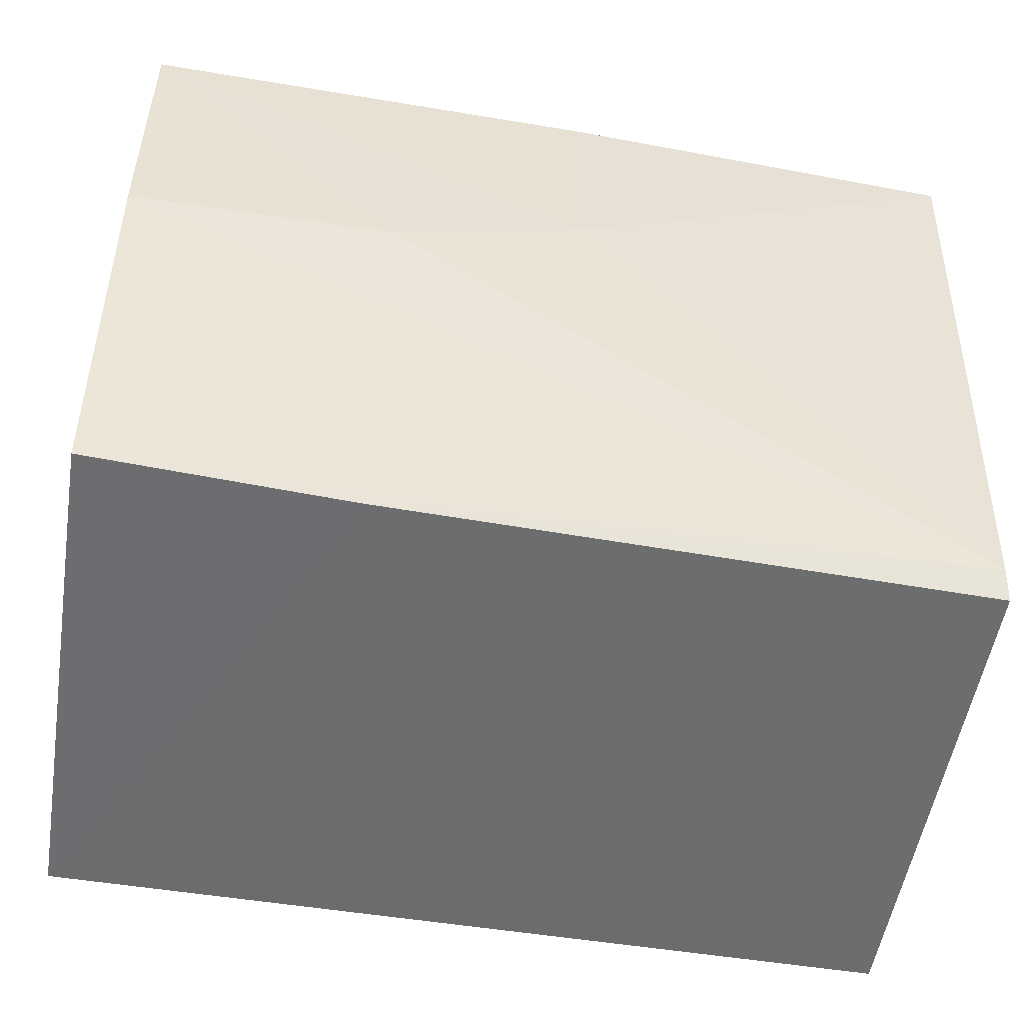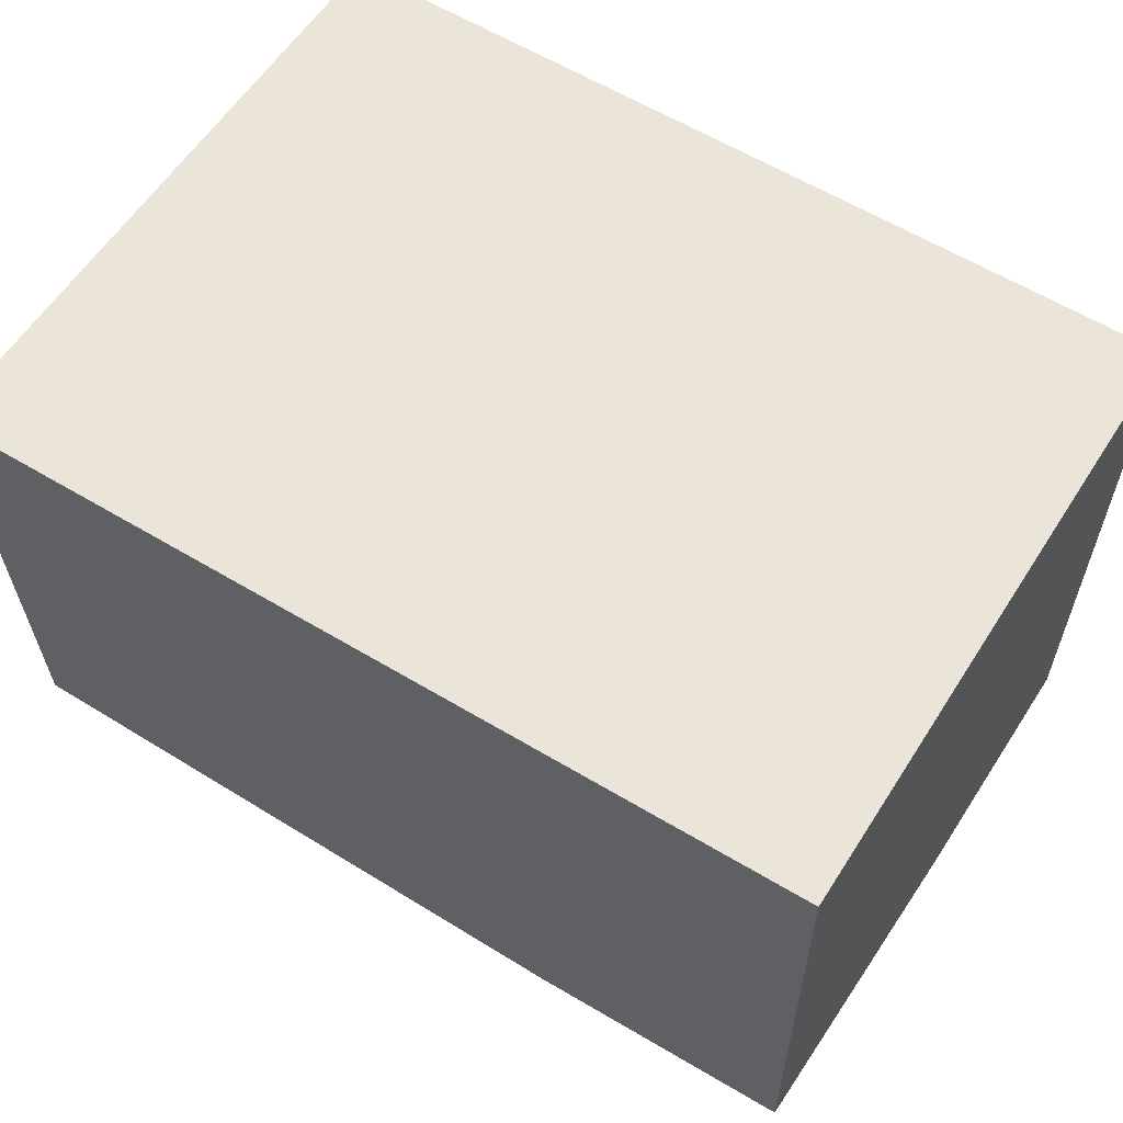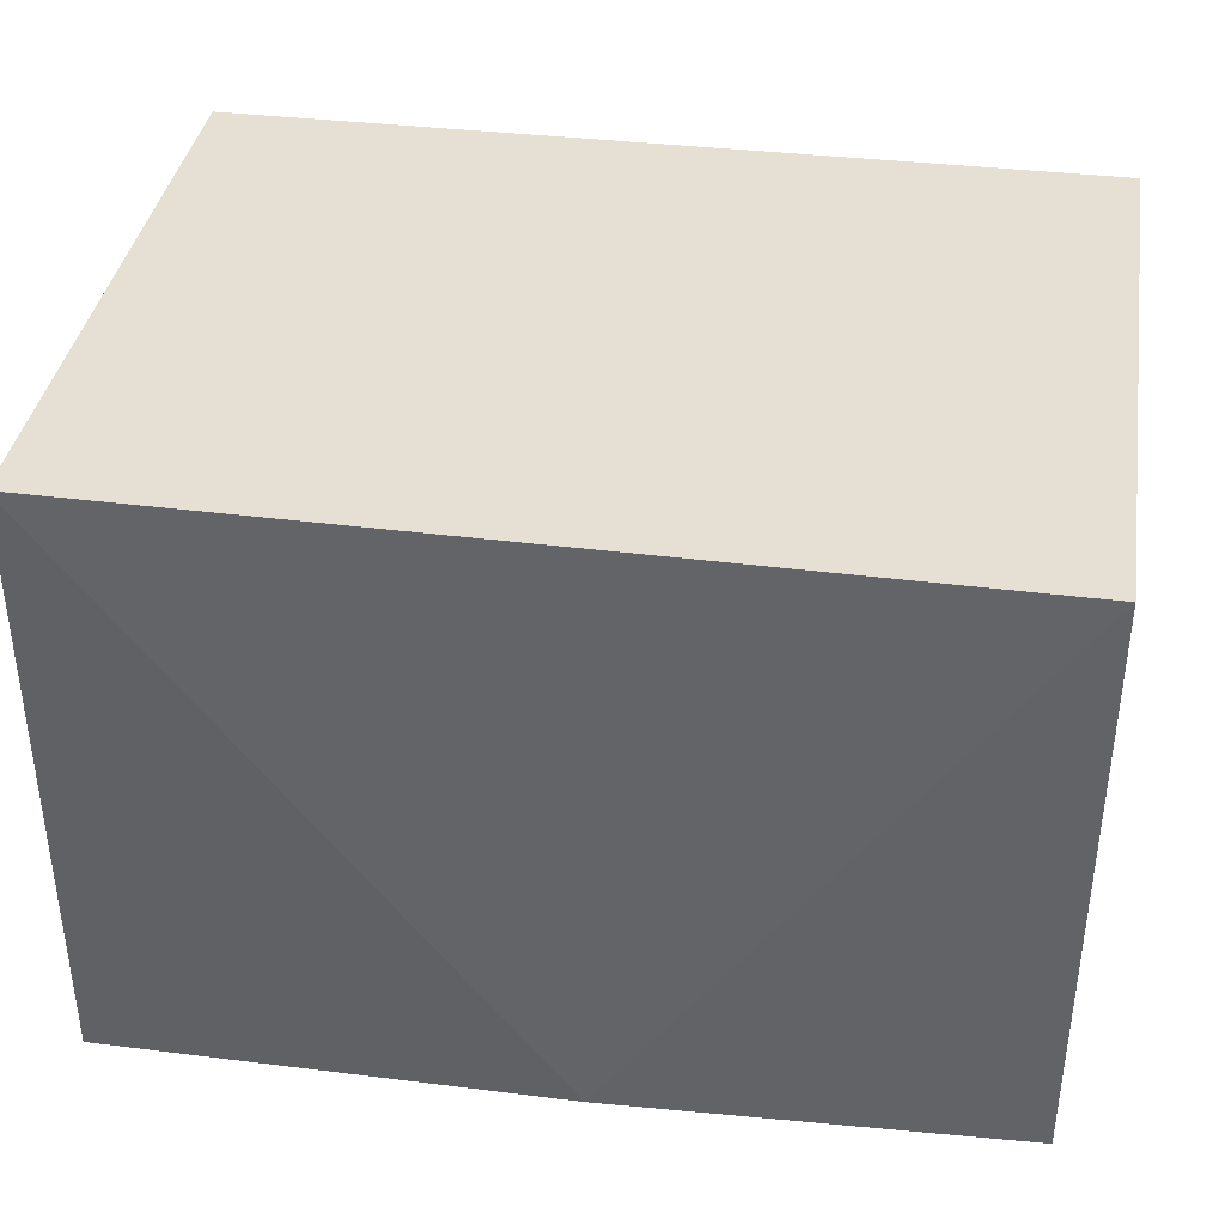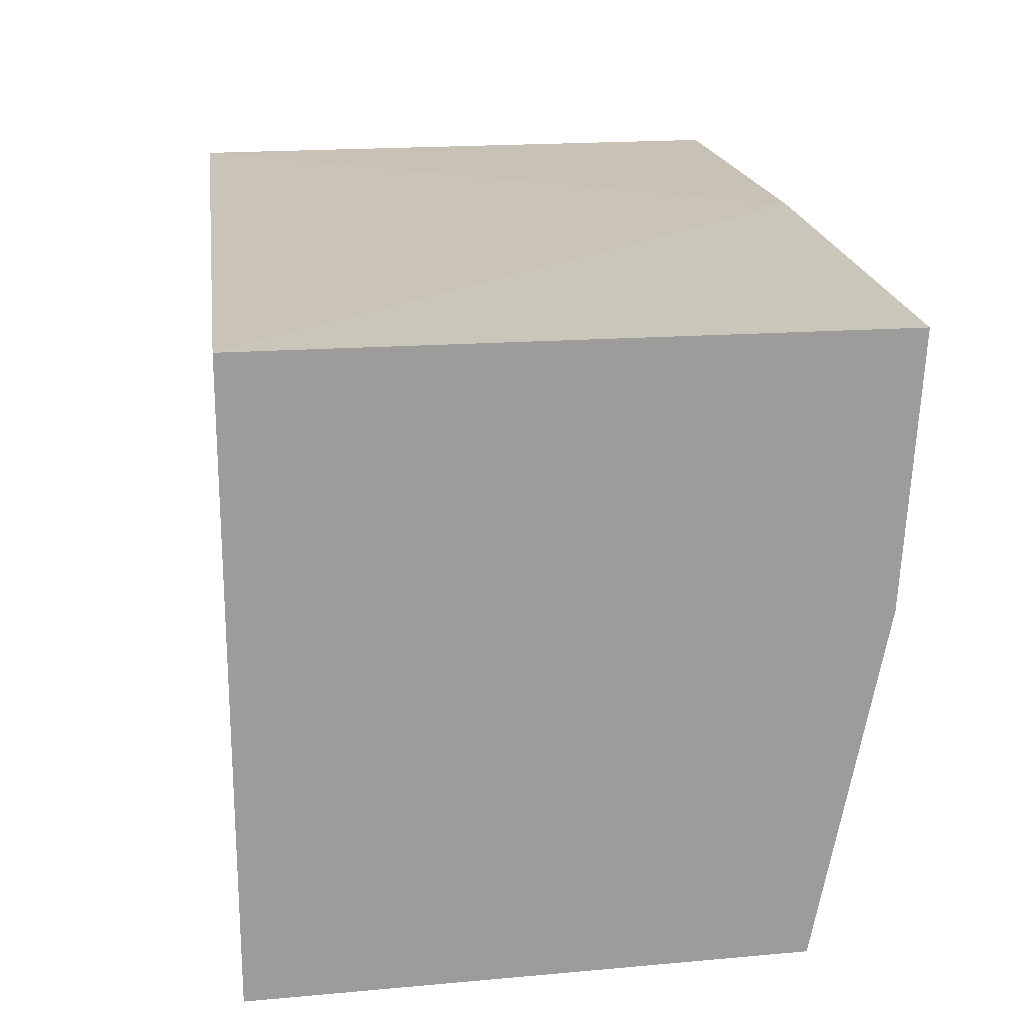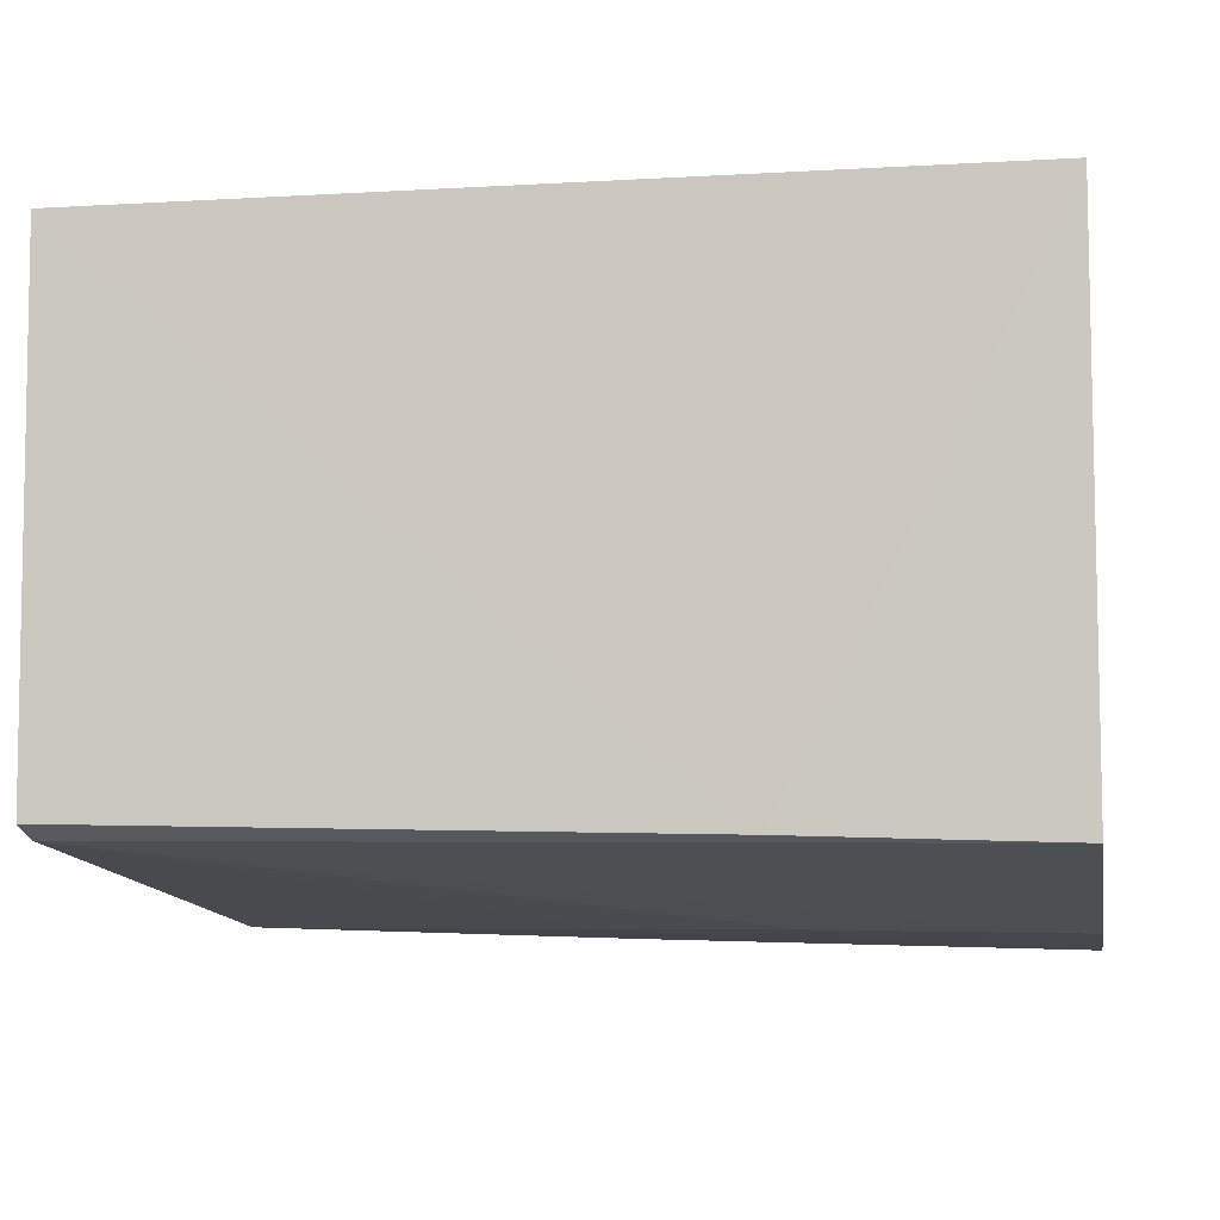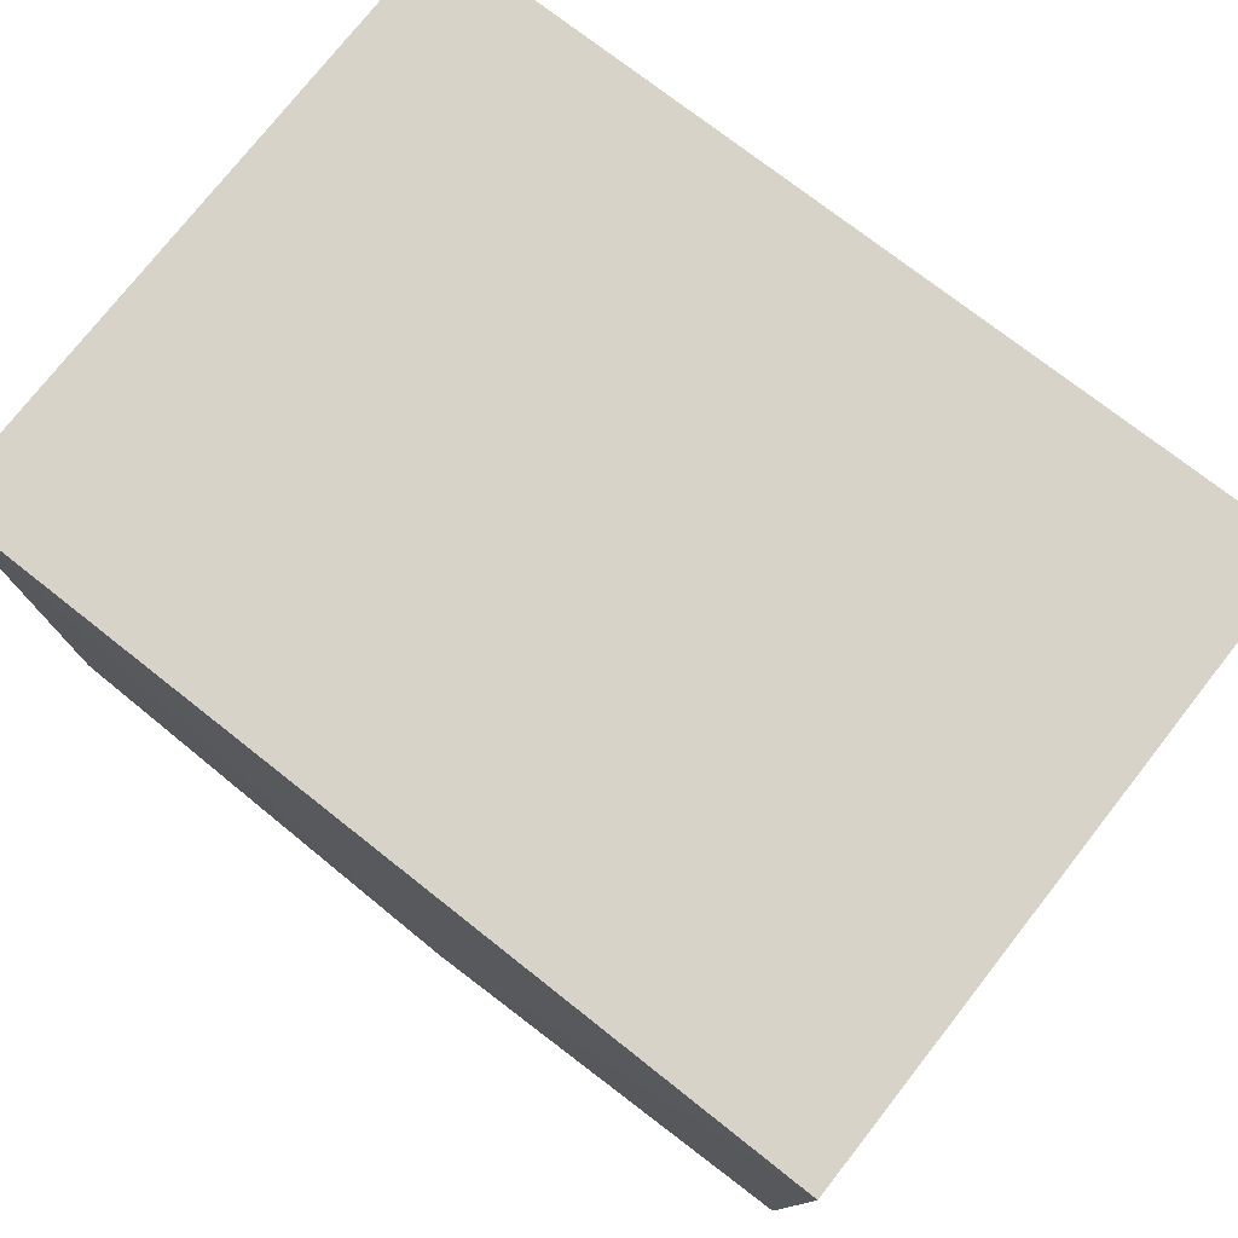
<metadata>
{"format":"obj","ext":"obj","renderer":"f3d","projection":"perspective","resolution":1024,"background":"white","views":[{"elev":-52.7,"azim":170.8,"up":"+Y"},{"elev":59.2,"azim":32.4,"up":"+Z"},{"elev":38.2,"azim":-170.8,"up":"+Z"},{"elev":20.1,"azim":82.6,"up":"+Y"},{"elev":-7.4,"azim":10.1,"up":"+Z"},{"elev":76.9,"azim":-141.8,"up":"+Z"}]}
</metadata>
<code>
v 0.02113 -0.01243 0.01553
v 0.02111 -0.02769 0.01552
v 0.02116 -0.01242 0.000504
v -0.000113 -0.0124 0.001094
v -0.0001091 -0.01243 0.01553
v -0.0001494 -0.02769 0.00299
v 0.009828 -0.01223 0.0007914
v 0.02112 -0.0274 0.002464
v -0.000107 -0.02794 0.01552
v 0.01465 -0.01868 0.000952
v 0.01473 -0.02759 0.002661
v -8.056e-05 -0.02696 0.00268
v 0.009797 -0.01718 0.000975
v 0.02114 -0.01889 0.0008566
f 1 2 3
f 5 2 1
f 6 5 4
f 7 1 3
f 7 5 1
f 7 4 5
f 9 2 5
f 9 5 6
f 11 8 2
f 11 9 6
f 11 2 9
f 12 6 4
f 12 11 6
f 12 8 11
f 13 4 7
f 13 7 3
f 13 3 10
f 13 12 4
f 13 10 12
f 14 10 3
f 14 12 10
f 14 8 12
f 14 3 2
f 14 2 8

</code>
